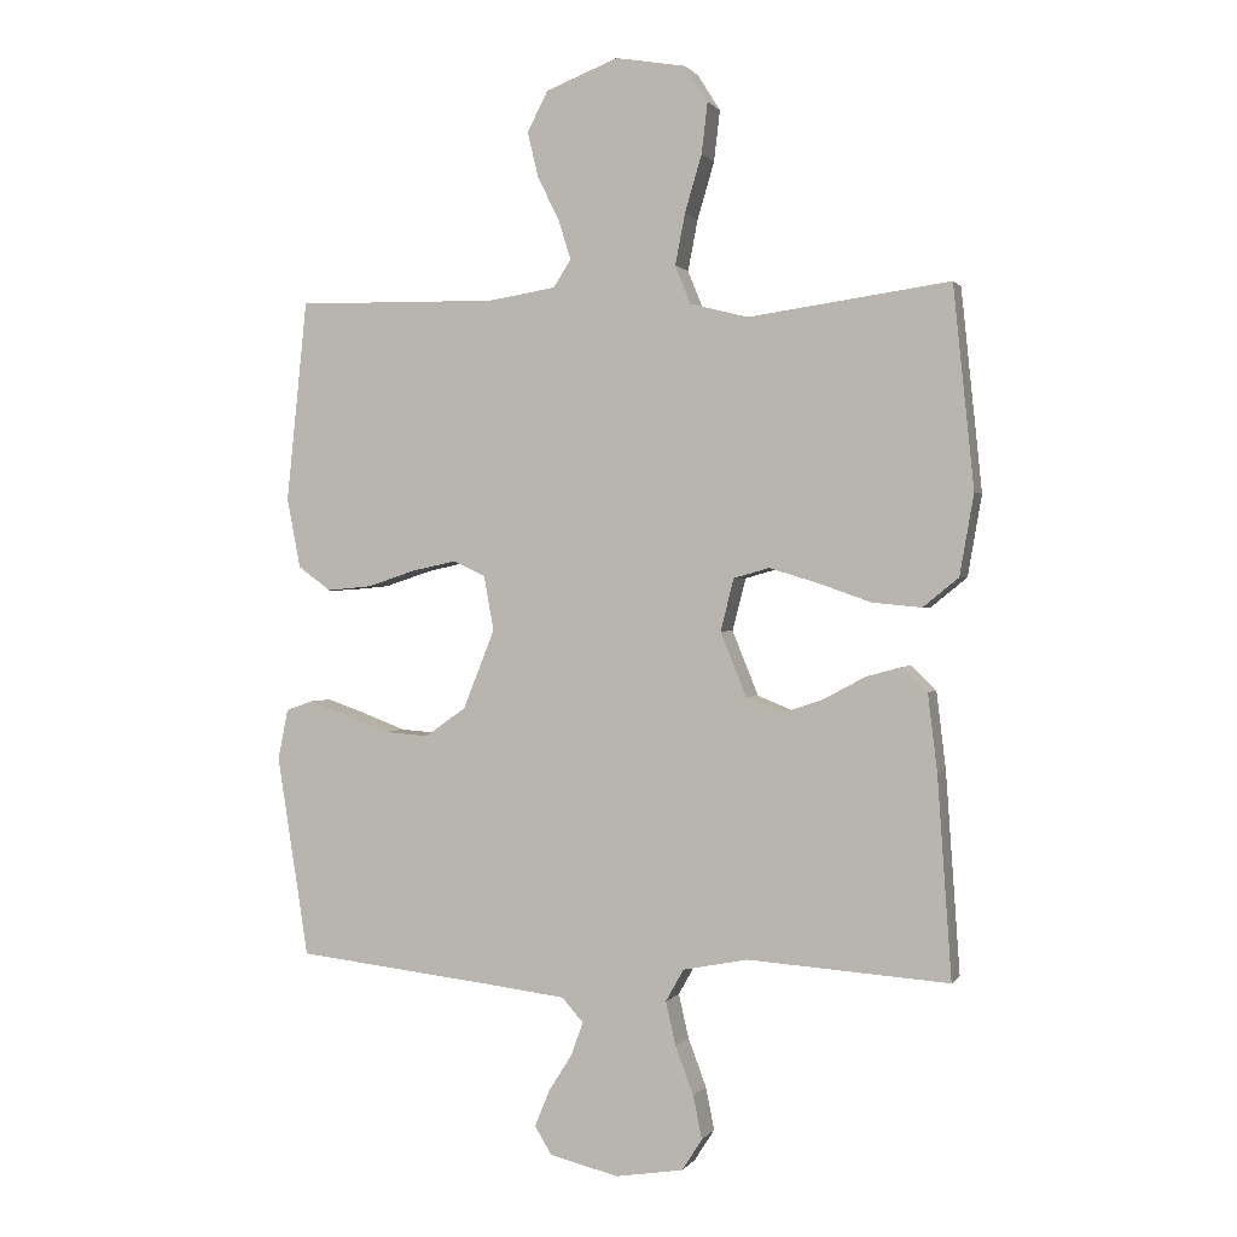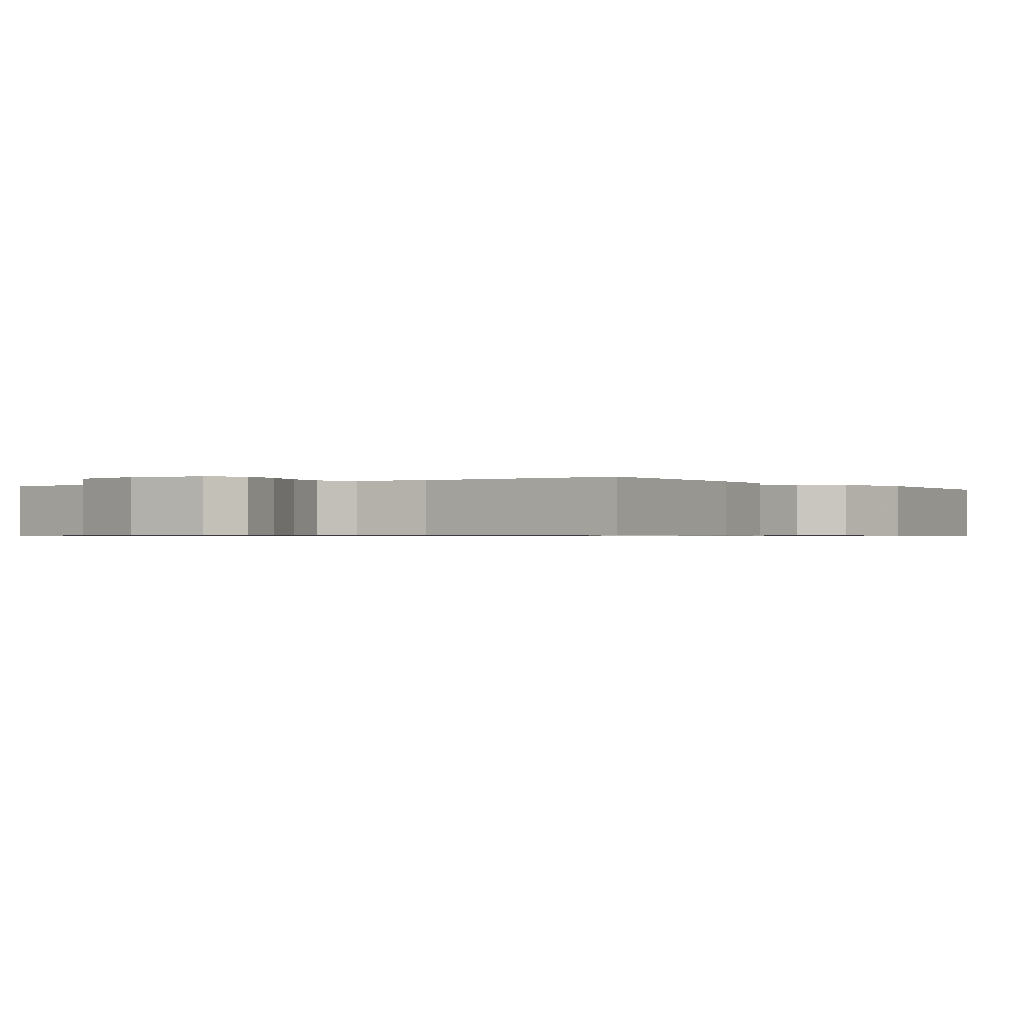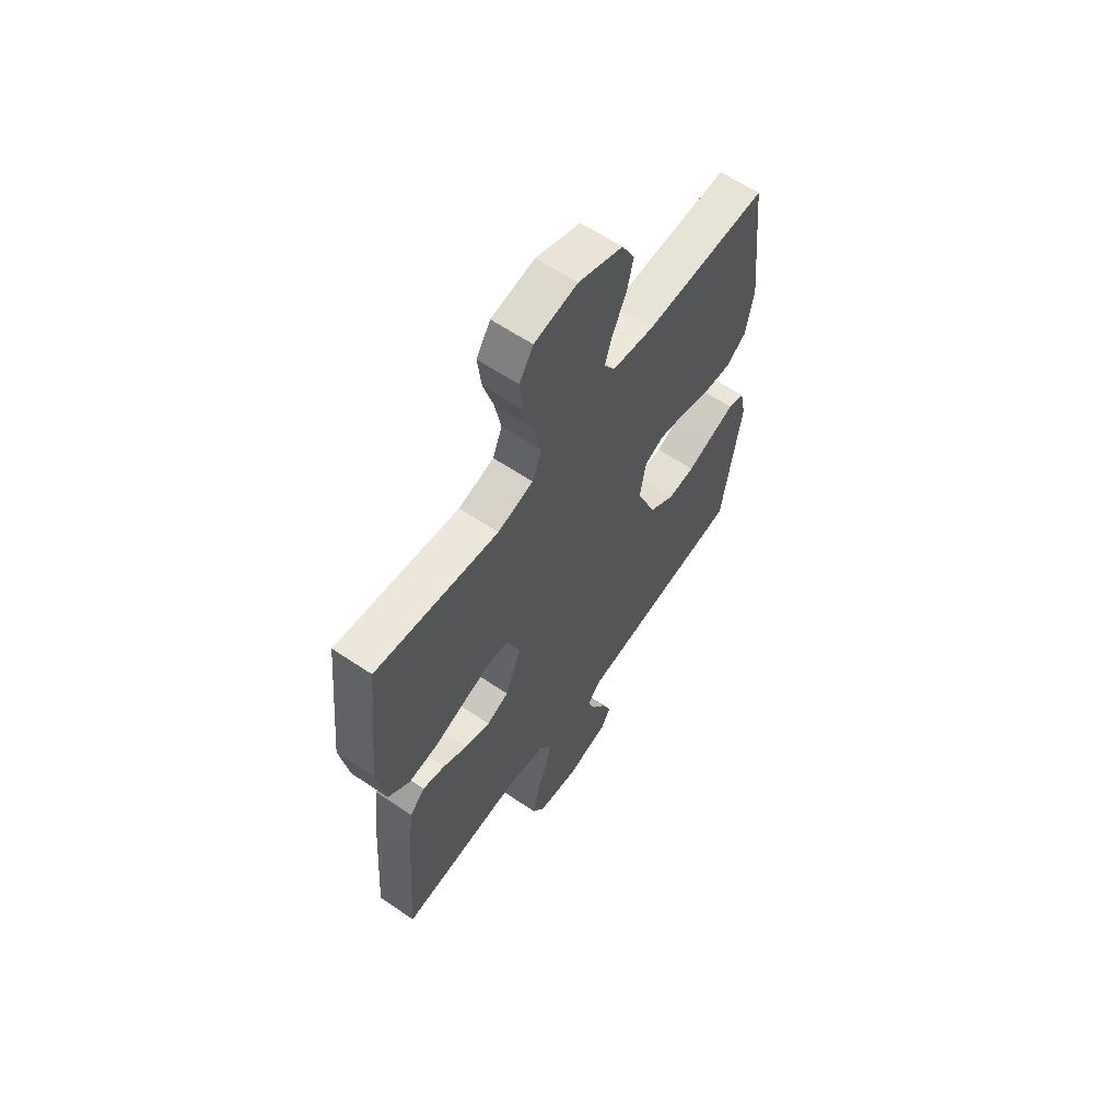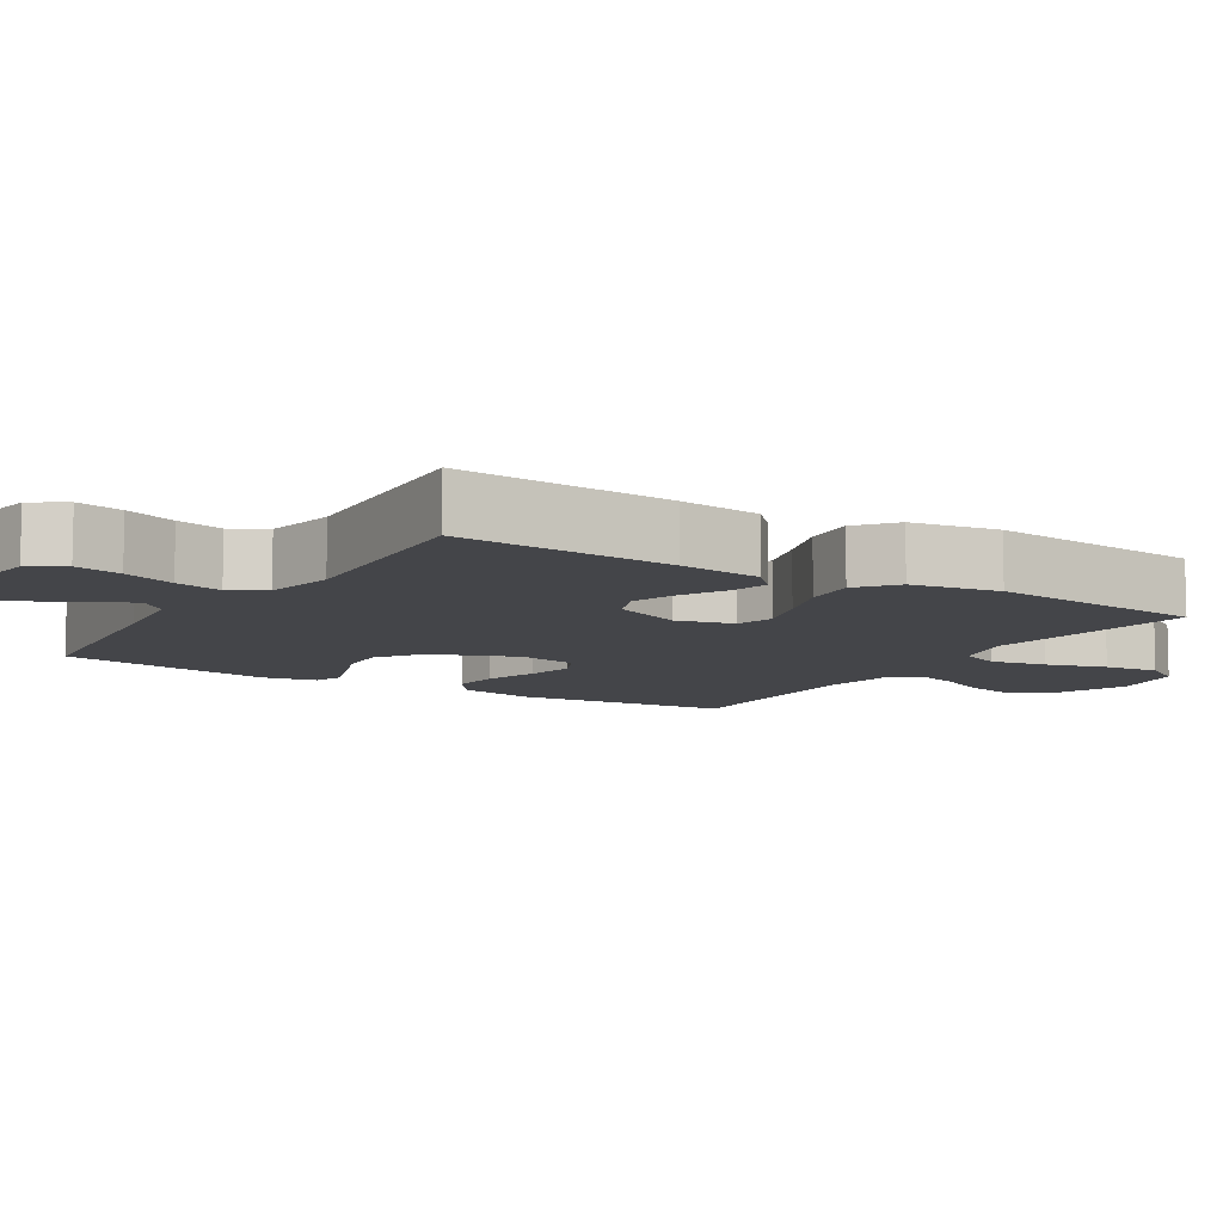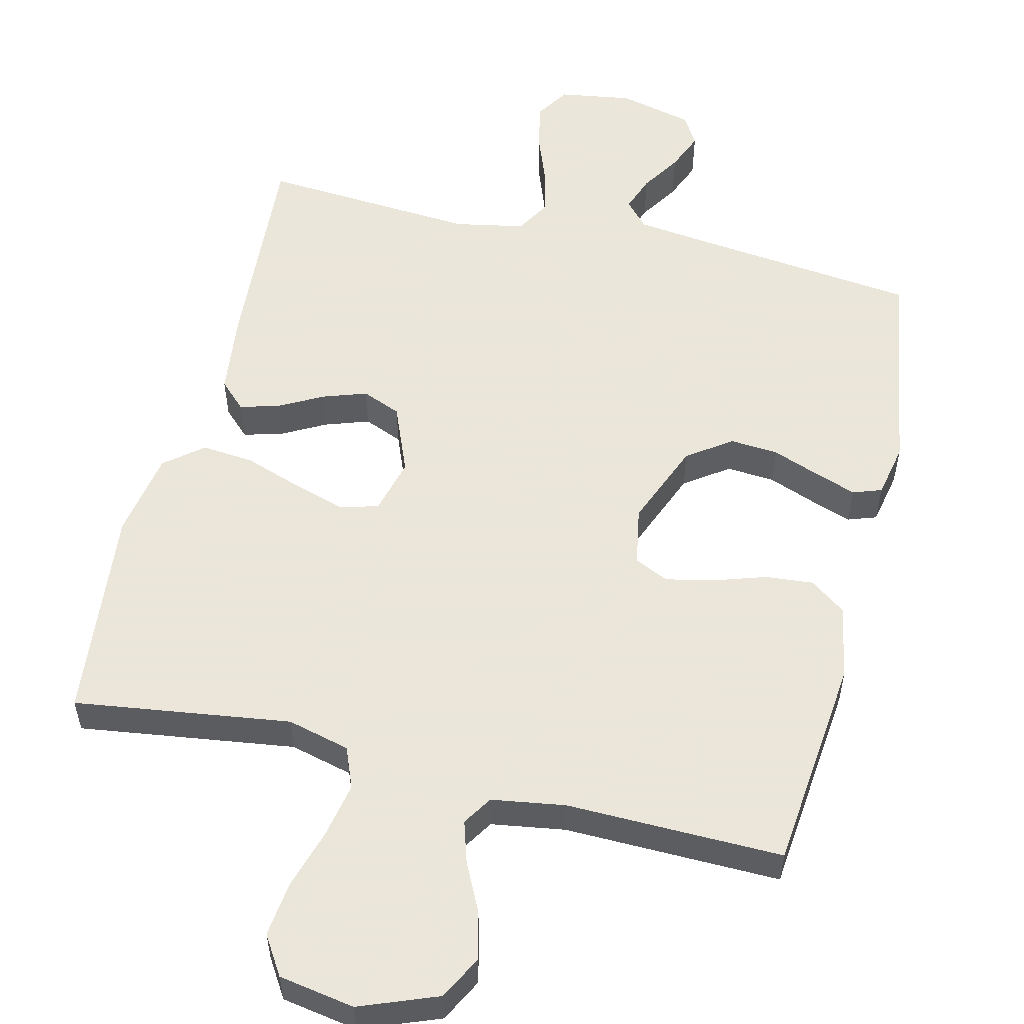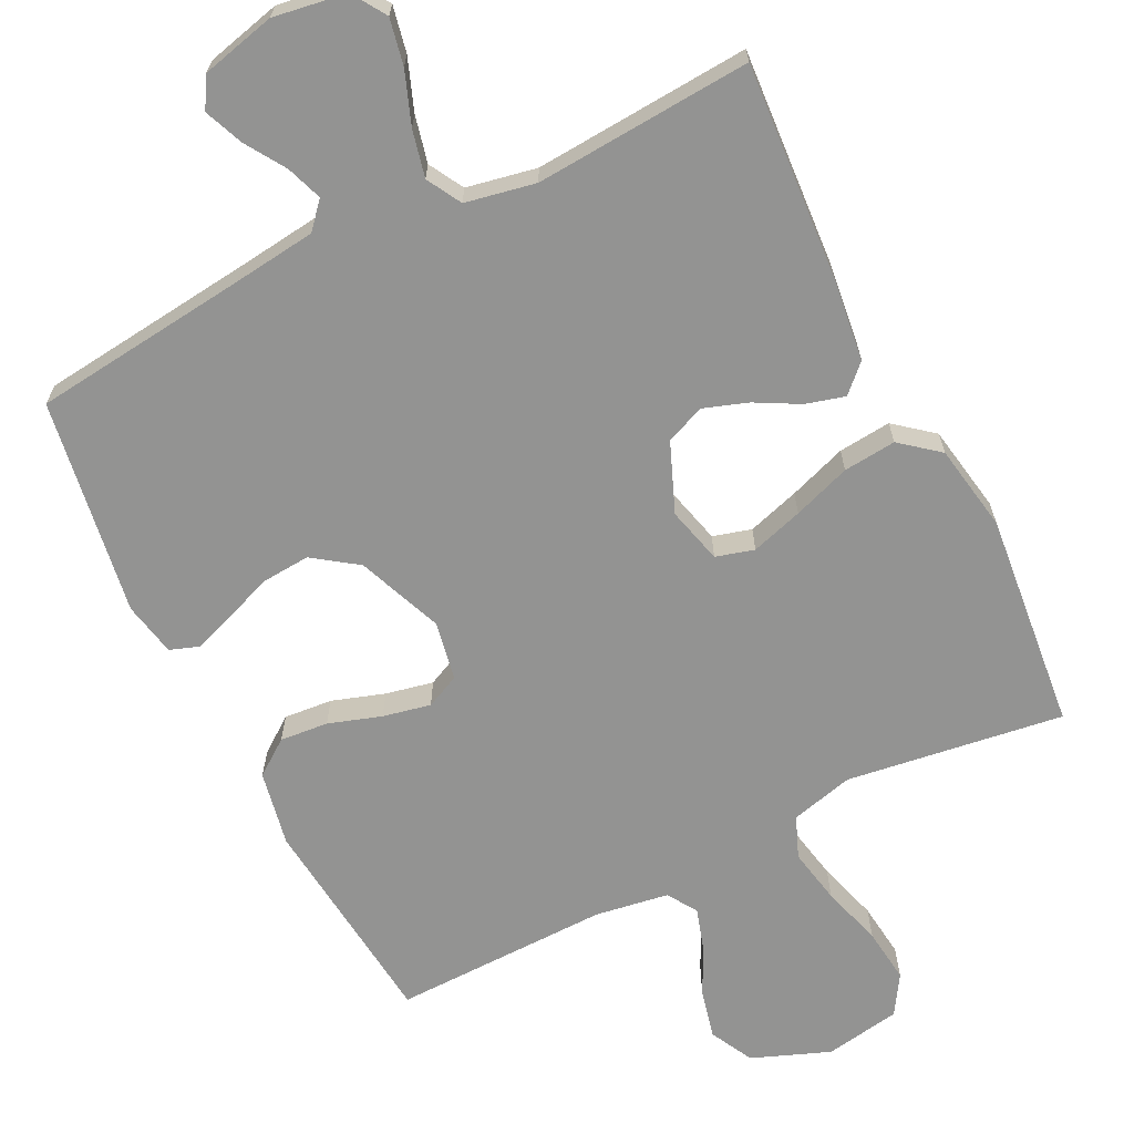
<metadata>
{"format":"obj","ext":"obj","renderer":"f3d","projection":"perspective","resolution":1024,"background":"white","views":[{"elev":0.8,"azim":-162.8,"up":"+Z"},{"elev":-0.6,"azim":-145.6,"up":"+Y"},{"elev":61.7,"azim":-55.5,"up":"+Z"},{"elev":-9.1,"azim":-121.9,"up":"+Y"},{"elev":55.0,"azim":13.7,"up":"+Y"},{"elev":-66.6,"azim":-153.5,"up":"+Y"}]}
</metadata>
<code>
v -0.5 0.07 -0.5
v -0.479 0.07 -0.2
v -0.465 0.07 -0.085
v -0.428 0.07 -0.049
v -0.374 0.07 -0.064
v -0.313 0.07 -0.097
v -0.252 0.07 -0.118
v -0.198 0.07 -0.096
v -0.159 0.07 0
v -0.179 0.07 0.078
v -0.232 0.07 0.093
v -0.304 0.07 0.071
v -0.384 0.07 0.043
v -0.457 0.07 0.036
v -0.51 0.07 0.079
v -0.531 0.07 0.2
v -0.5 0.07 0.5
v -0.2 0.07 0.458
v -0.113 0.07 0.48
v -0.09 0.07 0.537
v -0.105 0.07 0.614
v -0.13 0.07 0.698
v -0.139 0.07 0.774
v -0.105 0.07 0.828
v 0 0.07 0.846
v 0.108 0.07 0.804
v 0.139 0.07 0.744
v 0.123 0.07 0.677
v 0.09 0.07 0.61
v 0.072 0.07 0.552
v 0.098 0.07 0.511
v 0.2 0.07 0.495
v 0.5 0.07 0.5
v 0.531 0.07 0.2
v 0.511 0.07 0.096
v 0.462 0.07 0.06
v 0.395 0.07 0.066
v 0.322 0.07 0.09
v 0.256 0.07 0.104
v 0.209 0.07 0.082
v 0.194 0.07 0
v 0.241 0.07 -0.118
v 0.302 0.07 -0.161
v 0.369 0.07 -0.156
v 0.435 0.07 -0.131
v 0.492 0.07 -0.111
v 0.532 0.07 -0.125
v 0.547 0.07 -0.2
v 0.5 0.07 -0.5
v 0.2 0.07 -0.534
v 0.085 0.07 -0.548
v 0.053 0.07 -0.584
v 0.071 0.07 -0.634
v 0.106 0.07 -0.689
v 0.128 0.07 -0.743
v 0.103 0.07 -0.785
v 0 0.07 -0.81
v -0.101 0.07 -0.794
v -0.131 0.07 -0.747
v -0.118 0.07 -0.683
v -0.091 0.07 -0.611
v -0.076 0.07 -0.546
v -0.103 0.07 -0.498
v -0.2 0.07 -0.479
v -0.5 0 -0.5
v -0.479 0 -0.2
v -0.465 0 -0.085
v -0.428 0 -0.049
v -0.374 0 -0.064
v -0.313 0 -0.097
v -0.252 0 -0.118
v -0.198 0 -0.096
v -0.159 0 0
v -0.179 0 0.078
v -0.232 0 0.093
v -0.304 0 0.071
v -0.384 0 0.043
v -0.457 0 0.036
v -0.51 0 0.079
v -0.531 0 0.2
v -0.5 0 0.5
v -0.2 0 0.458
v -0.113 0 0.48
v -0.09 0 0.537
v -0.105 0 0.614
v -0.13 0 0.698
v -0.139 0 0.774
v -0.105 0 0.828
v 0 0 0.846
v 0.108 0 0.804
v 0.139 0 0.744
v 0.123 0 0.677
v 0.09 0 0.61
v 0.072 0 0.552
v 0.098 0 0.511
v 0.2 0 0.495
v 0.5 0 0.5
v 0.531 0 0.2
v 0.511 0 0.096
v 0.462 0 0.06
v 0.395 0 0.066
v 0.322 0 0.09
v 0.256 0 0.104
v 0.209 0 0.082
v 0.194 0 0
v 0.241 0 -0.118
v 0.302 0 -0.161
v 0.369 0 -0.156
v 0.435 0 -0.131
v 0.492 0 -0.111
v 0.532 0 -0.125
v 0.547 0 -0.2
v 0.5 0 -0.5
v 0.2 0 -0.534
v 0.085 0 -0.548
v 0.053 0 -0.584
v 0.071 0 -0.634
v 0.106 0 -0.689
v 0.128 0 -0.743
v 0.103 0 -0.785
v 0 0 -0.81
v -0.101 0 -0.794
v -0.131 0 -0.747
v -0.118 0 -0.683
v -0.091 0 -0.611
v -0.076 0 -0.546
v -0.103 0 -0.498
v -0.2 0 -0.479
f 58 59 60 61
f 58 61 62
f 57 58 62
f 56 57 62
f 53 54 55 56
f 52 53 56 62
f 51 52 62 63
f 47 48 49 50
f 47 50 51 63
f 44 45 46 47
f 35 36 37 38
f 35 38 39
f 32 33 34 35
f 31 32 35 39
f 30 31 39 40
f 26 27 28 29
f 26 29 30
f 25 26 30
f 24 25 30
f 21 22 23 24
f 20 21 24 30
f 19 20 30 40
f 15 16 17 18
f 12 13 14 15
f 11 12 15 18
f 10 11 18 19
f 3 4 5 6
f 3 6 7
f 64 1 2 3
f 64 3 7
f 44 47 63 64
f 43 44 64
f 42 43 64 7
f 41 42 7 8
f 40 41 8 9
f 9 10 19 40
f 125 124 123 122
f 126 125 122
f 126 122 121
f 126 121 120
f 120 119 118 117
f 126 120 117 116
f 127 126 116 115
f 114 113 112 111
f 127 115 114 111
f 111 110 109 108
f 102 101 100 99
f 103 102 99
f 99 98 97 96
f 103 99 96 95
f 104 103 95 94
f 93 92 91 90
f 94 93 90
f 94 90 89
f 94 89 88
f 88 87 86 85
f 94 88 85 84
f 104 94 84 83
f 82 81 80 79
f 79 78 77 76
f 82 79 76 75
f 83 82 75 74
f 70 69 68 67
f 71 70 67
f 67 66 65 128
f 71 67 128
f 128 127 111 108
f 128 108 107
f 71 128 107 106
f 72 71 106 105
f 73 72 105 104
f 104 83 74 73
f 1 65 66 2
f 2 66 67 3
f 3 67 68 4
f 4 68 69 5
f 5 69 70 6
f 6 70 71 7
f 7 71 72 8
f 8 72 73 9
f 9 73 74 10
f 10 74 75 11
f 11 75 76 12
f 12 76 77 13
f 13 77 78 14
f 14 78 79 15
f 15 79 80 16
f 16 80 81 17
f 17 81 82 18
f 18 82 83 19
f 19 83 84 20
f 20 84 85 21
f 21 85 86 22
f 22 86 87 23
f 23 87 88 24
f 24 88 89 25
f 25 89 90 26
f 26 90 91 27
f 27 91 92 28
f 28 92 93 29
f 29 93 94 30
f 30 94 95 31
f 31 95 96 32
f 32 96 97 33
f 33 97 98 34
f 34 98 99 35
f 35 99 100 36
f 36 100 101 37
f 37 101 102 38
f 38 102 103 39
f 39 103 104 40
f 40 104 105 41
f 41 105 106 42
f 42 106 107 43
f 43 107 108 44
f 44 108 109 45
f 45 109 110 46
f 46 110 111 47
f 47 111 112 48
f 48 112 113 49
f 49 113 114 50
f 50 114 115 51
f 51 115 116 52
f 52 116 117 53
f 53 117 118 54
f 54 118 119 55
f 55 119 120 56
f 56 120 121 57
f 57 121 122 58
f 58 122 123 59
f 59 123 124 60
f 60 124 125 61
f 61 125 126 62
f 62 126 127 63
f 63 127 128 64
f 64 128 65 1

</code>
